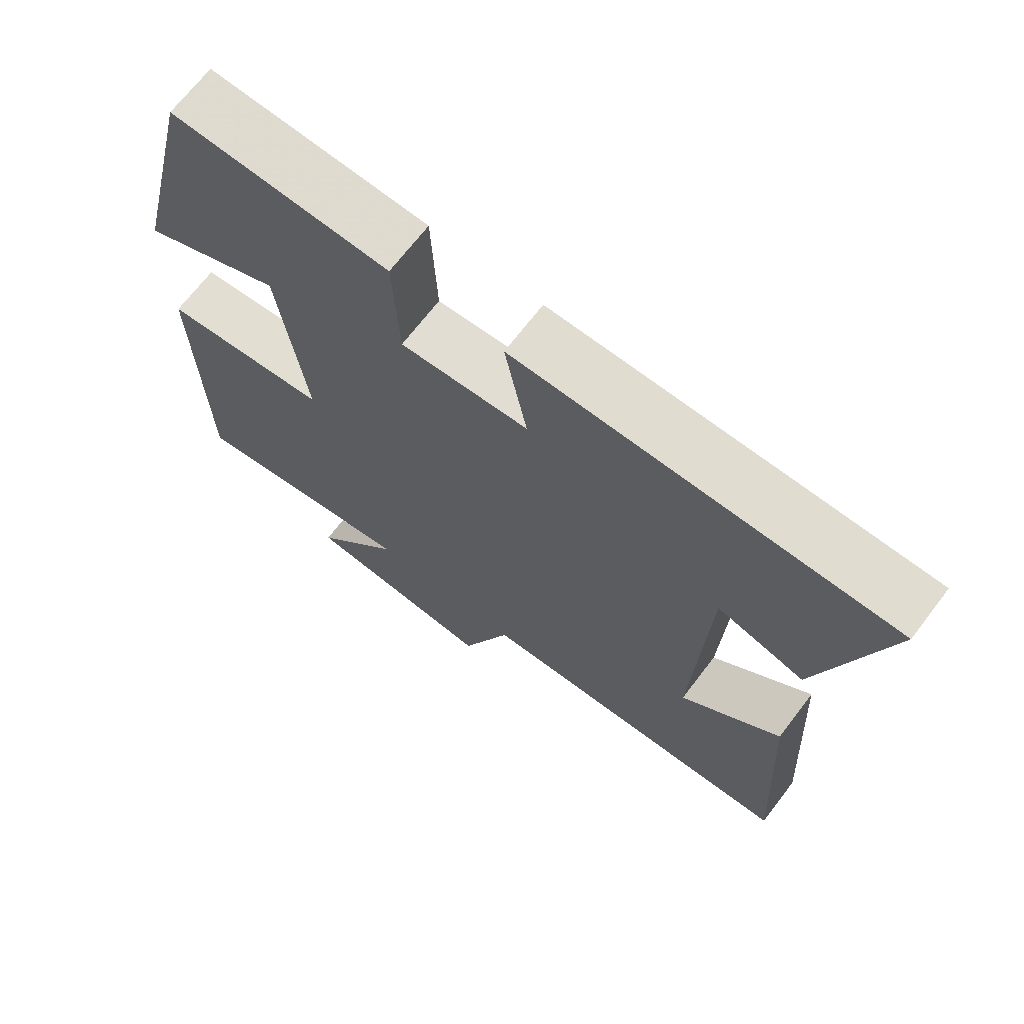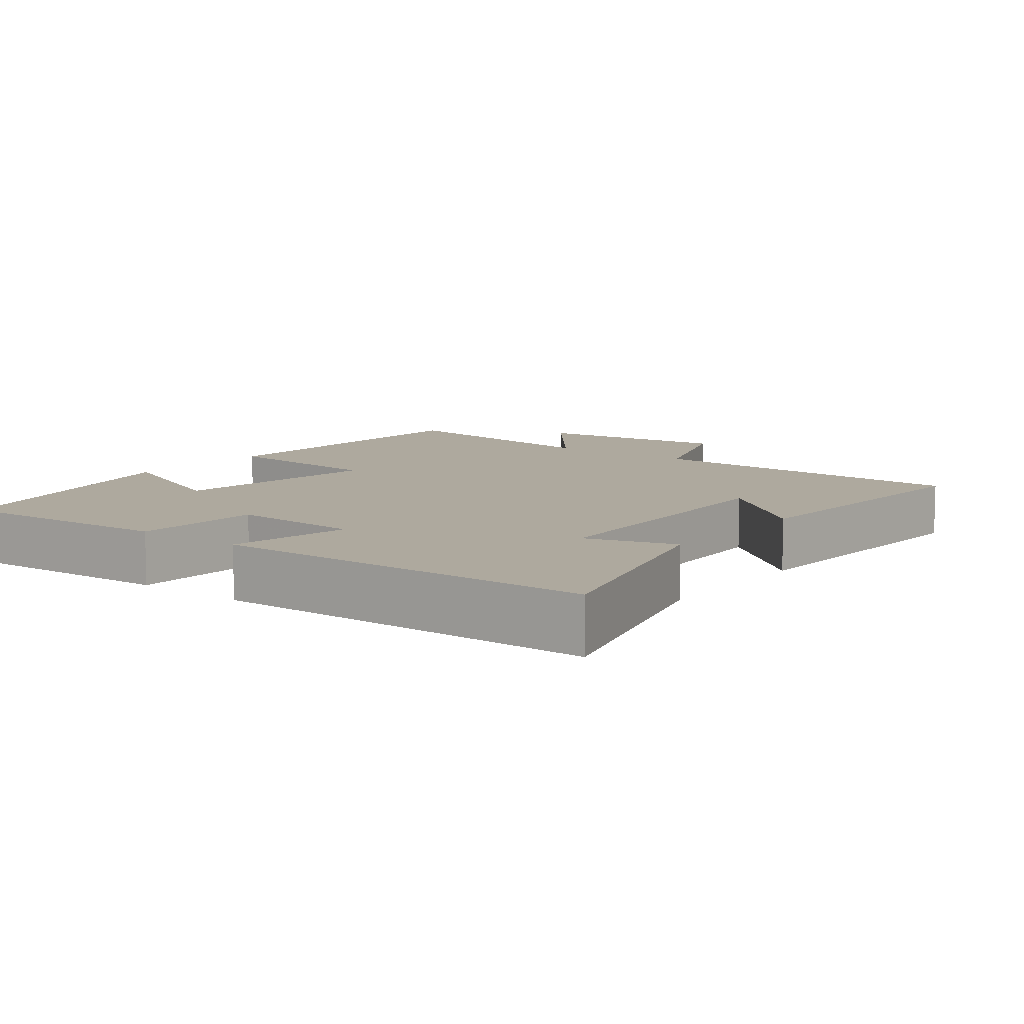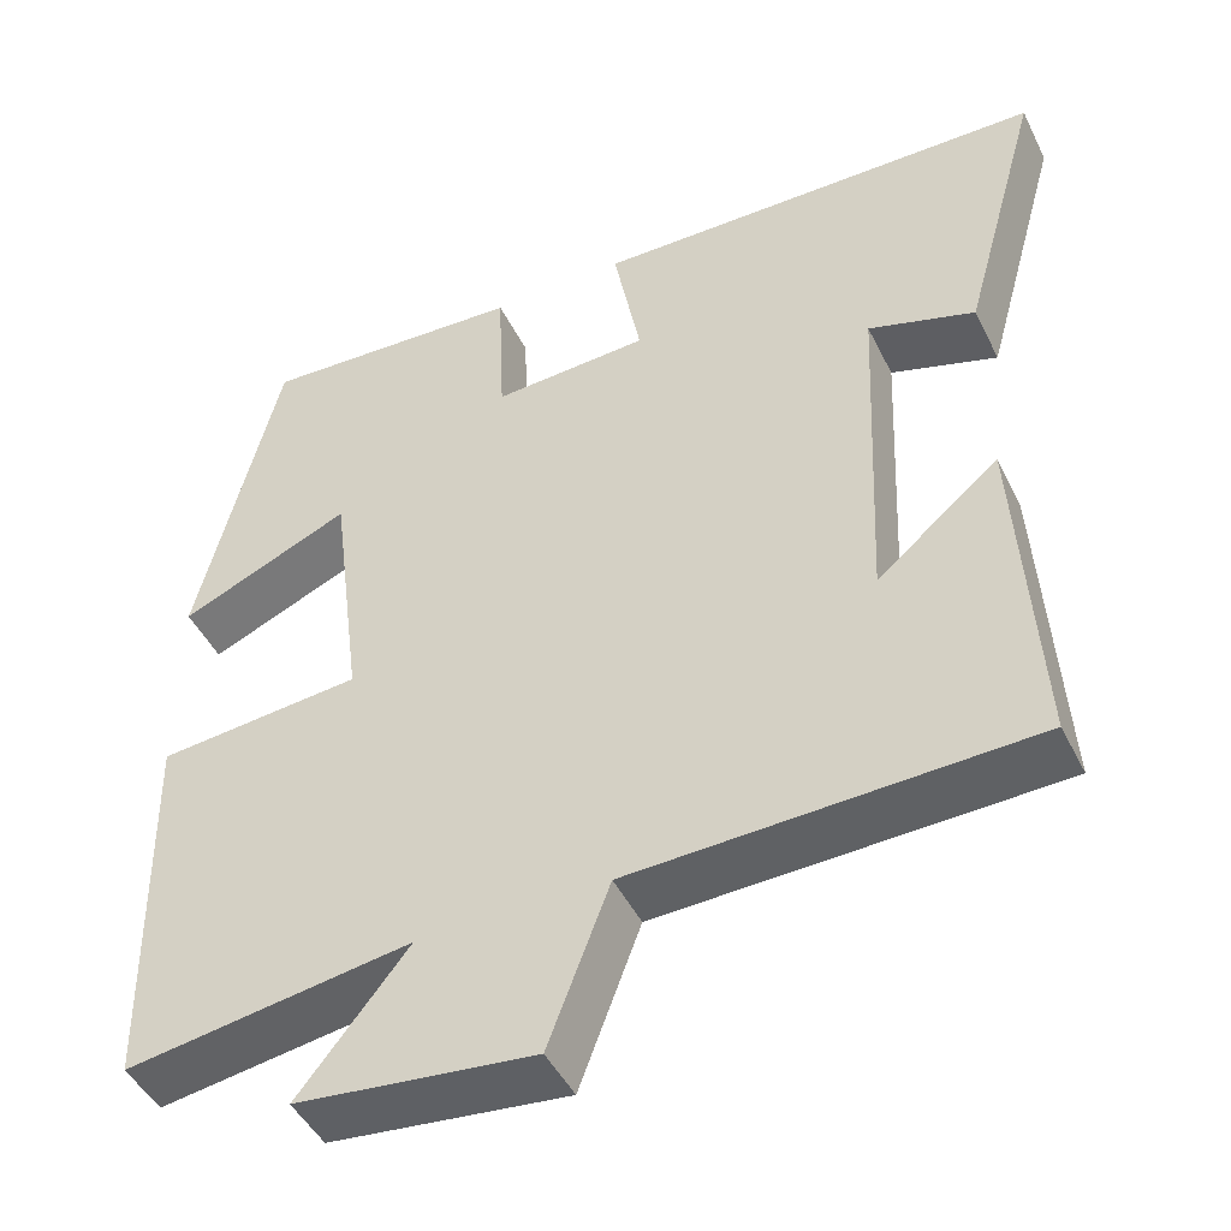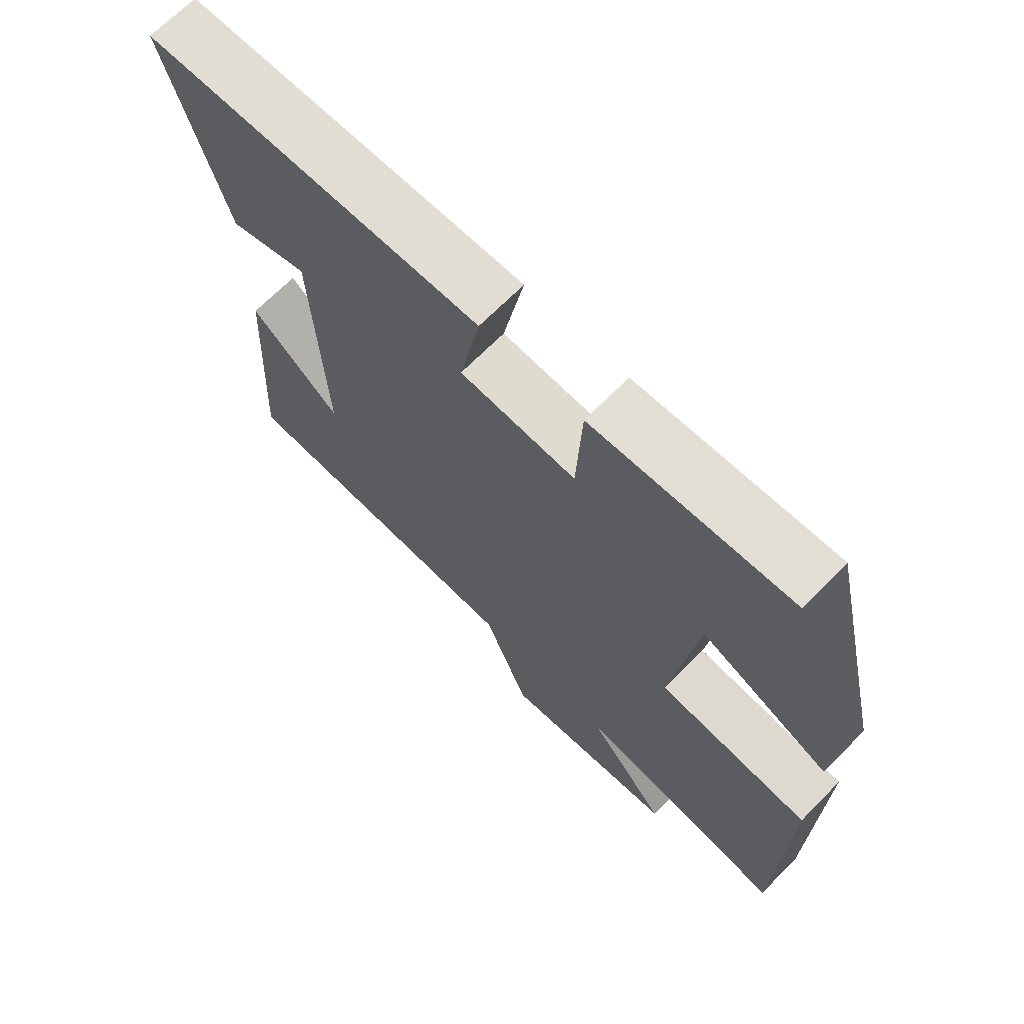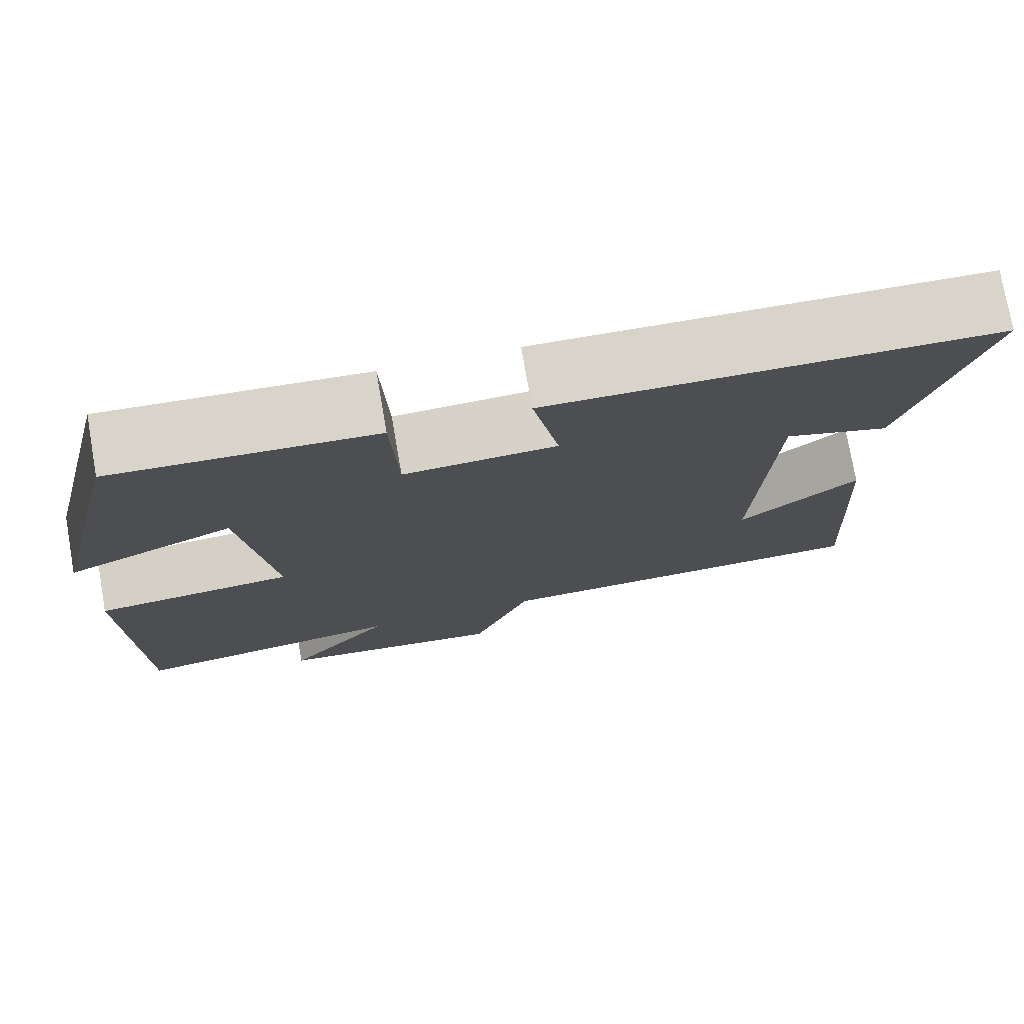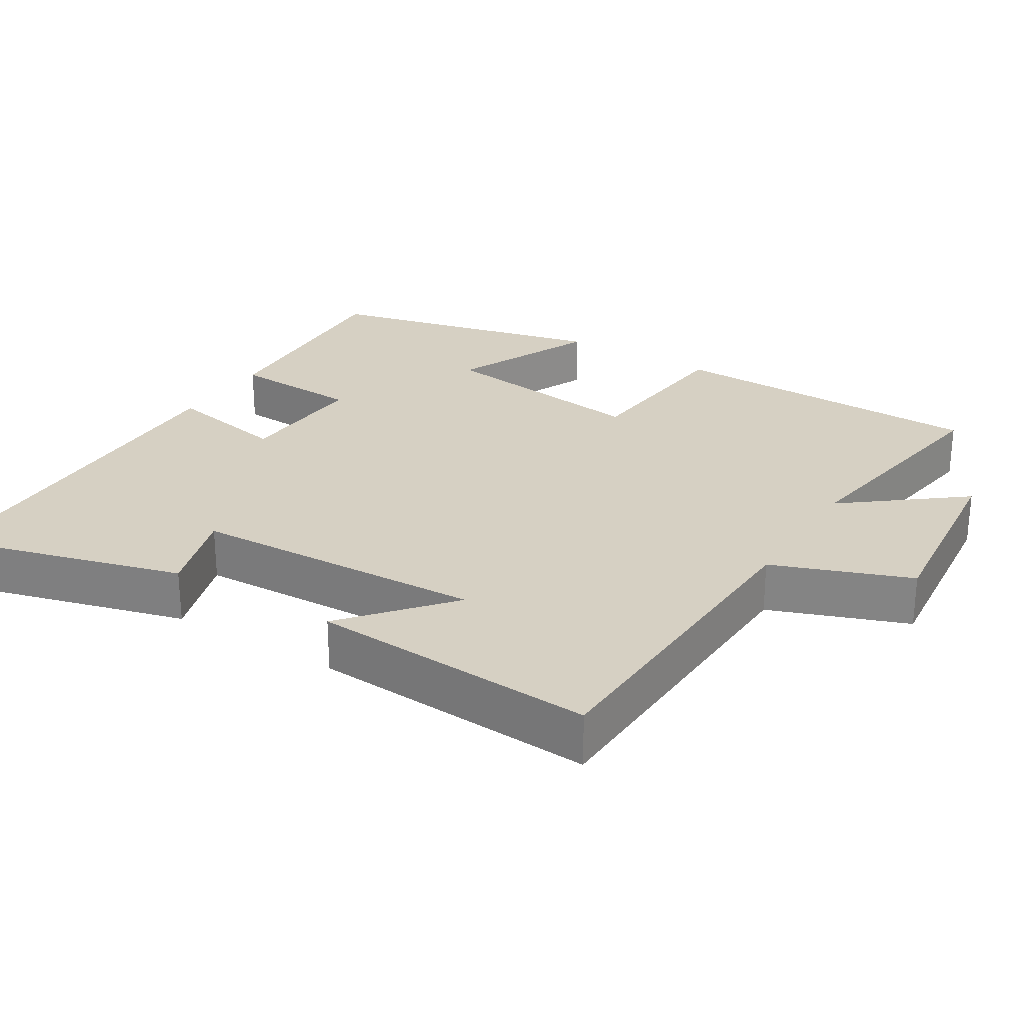
<metadata>
{"format":"obj","ext":"obj","renderer":"f3d","projection":"perspective","resolution":1024,"background":"white","views":[{"elev":69.2,"azim":37.4,"up":"+Z"},{"elev":9.1,"azim":37.7,"up":"+Y"},{"elev":-46.4,"azim":25.3,"up":"+Z"},{"elev":68.6,"azim":-135.4,"up":"+Z"},{"elev":76.0,"azim":-9.9,"up":"+Z"},{"elev":26.5,"azim":121.9,"up":"+Y"}]}
</metadata>
<code>
v -0.406 0.07 0.517
v -0.096 0.07 0.5
v -0.088 0.07 0.321
v 0.094 0.07 0.331
v 0.062 0.07 0.5
v 0.592 0.07 0.49
v 0.5 0.07 0.16
v 0.376 0.07 0.199
v 0.358 0.07 -0.207
v 0.5 0.07 -0.088
v 0.523 0.07 -0.484
v 0.059 0.07 -0.5
v -0.012 0.07 -0.689
v -0.288 0.07 -0.659
v -0.161 0.07 -0.5
v -0.492 0.07 -0.551
v -0.5 0.07 -0.106
v -0.262 0.07 -0.084
v -0.3 0.07 0.212
v -0.5 0.07 0.124
v -0.406 0 0.517
v -0.096 0 0.5
v -0.088 0 0.321
v 0.094 0 0.331
v 0.062 0 0.5
v 0.592 0 0.49
v 0.5 0 0.16
v 0.376 0 0.199
v 0.358 0 -0.207
v 0.5 0 -0.088
v 0.523 0 -0.484
v 0.059 0 -0.5
v -0.012 0 -0.689
v -0.288 0 -0.659
v -0.161 0 -0.5
v -0.492 0 -0.551
v -0.5 0 -0.106
v -0.262 0 -0.084
v -0.3 0 0.212
v -0.5 0 0.124
f 1 2 3
f 20 1 3
f 19 20 3
f 18 19 3 4
f 15 16 17 18
f 15 18 4
f 12 13 14 15
f 12 15 4
f 9 10 11 12
f 8 9 12 4
f 6 7 8
f 5 6 8
f 4 5 8
f 23 22 21
f 23 21 40
f 23 40 39
f 24 23 39 38
f 38 37 36 35
f 24 38 35
f 35 34 33 32
f 24 35 32
f 32 31 30 29
f 24 32 29 28
f 28 27 26
f 28 26 25
f 28 25 24
f 1 21 22 2
f 2 22 23 3
f 3 23 24 4
f 4 24 25 5
f 5 25 26 6
f 6 26 27 7
f 7 27 28 8
f 8 28 29 9
f 9 29 30 10
f 10 30 31 11
f 11 31 32 12
f 12 32 33 13
f 13 33 34 14
f 14 34 35 15
f 15 35 36 16
f 16 36 37 17
f 17 37 38 18
f 18 38 39 19
f 19 39 40 20
f 20 40 21 1

</code>
